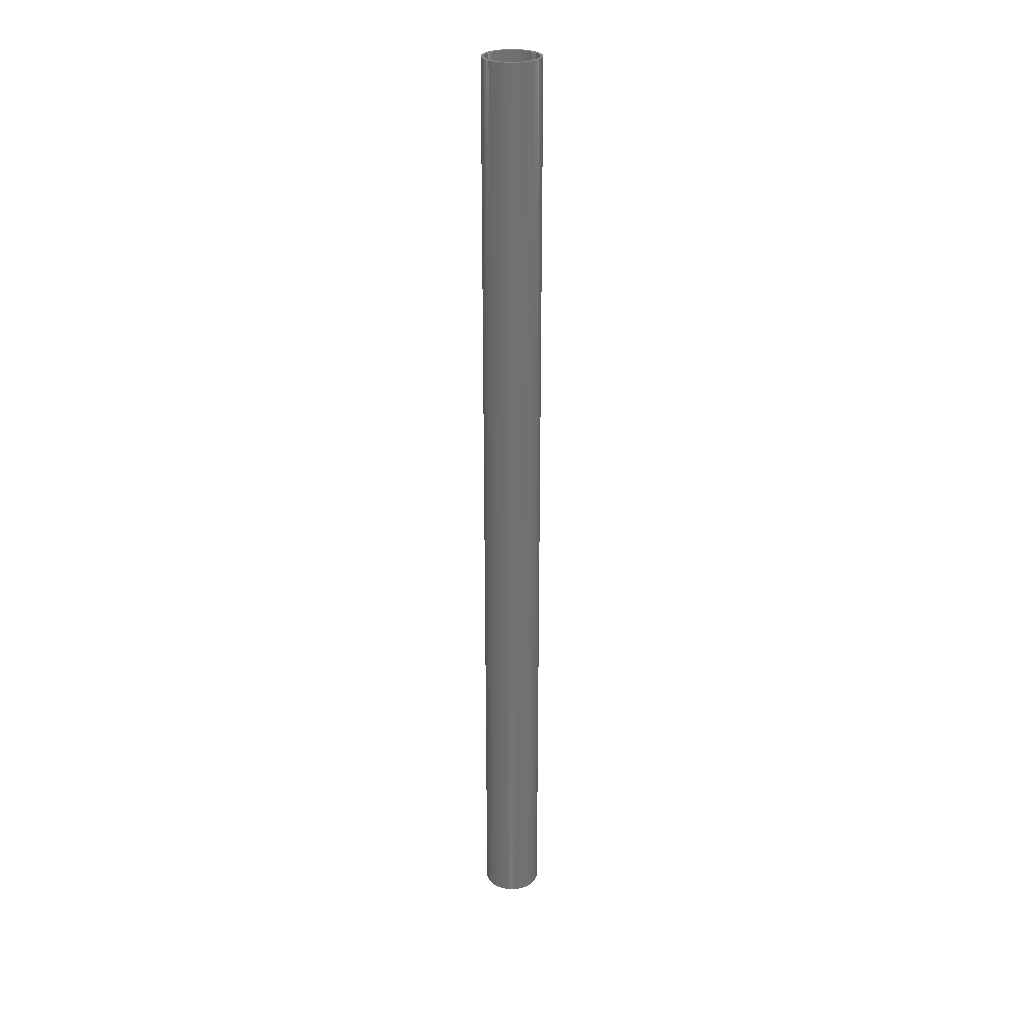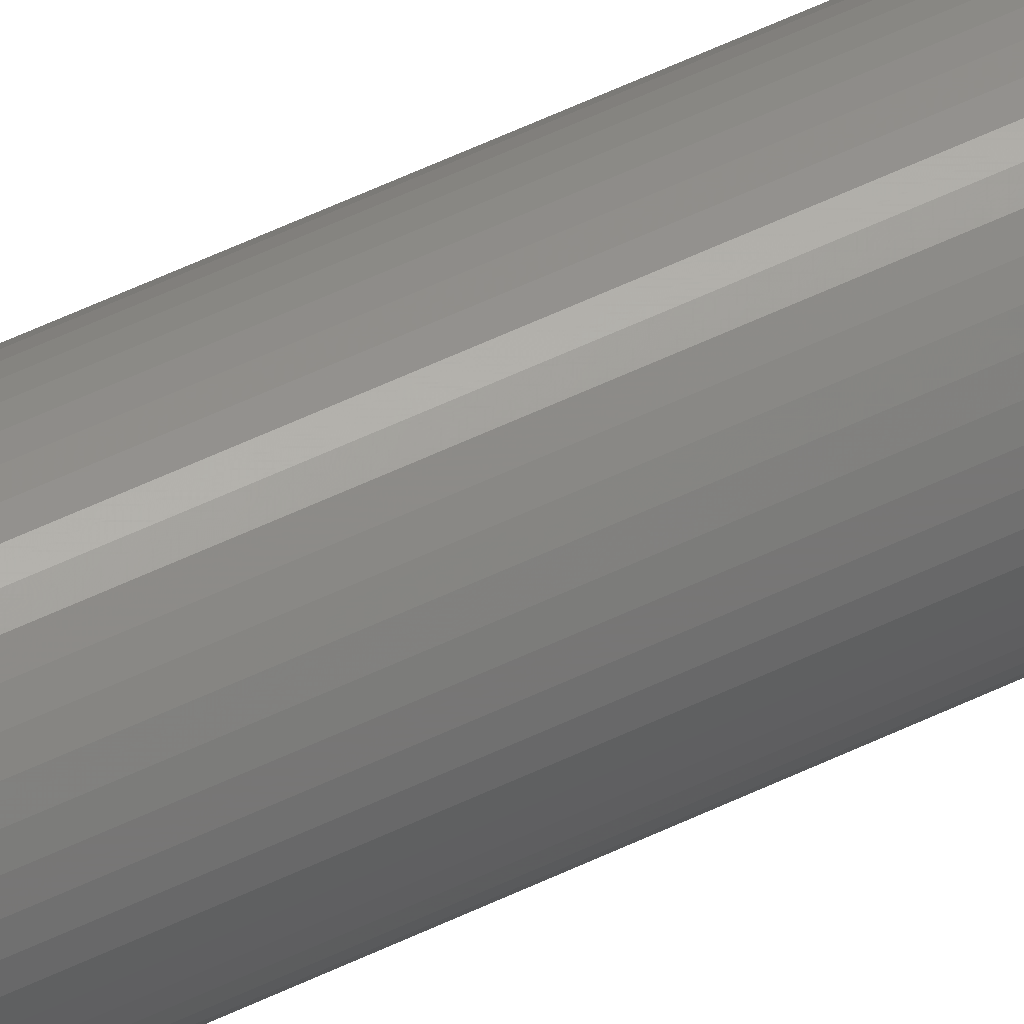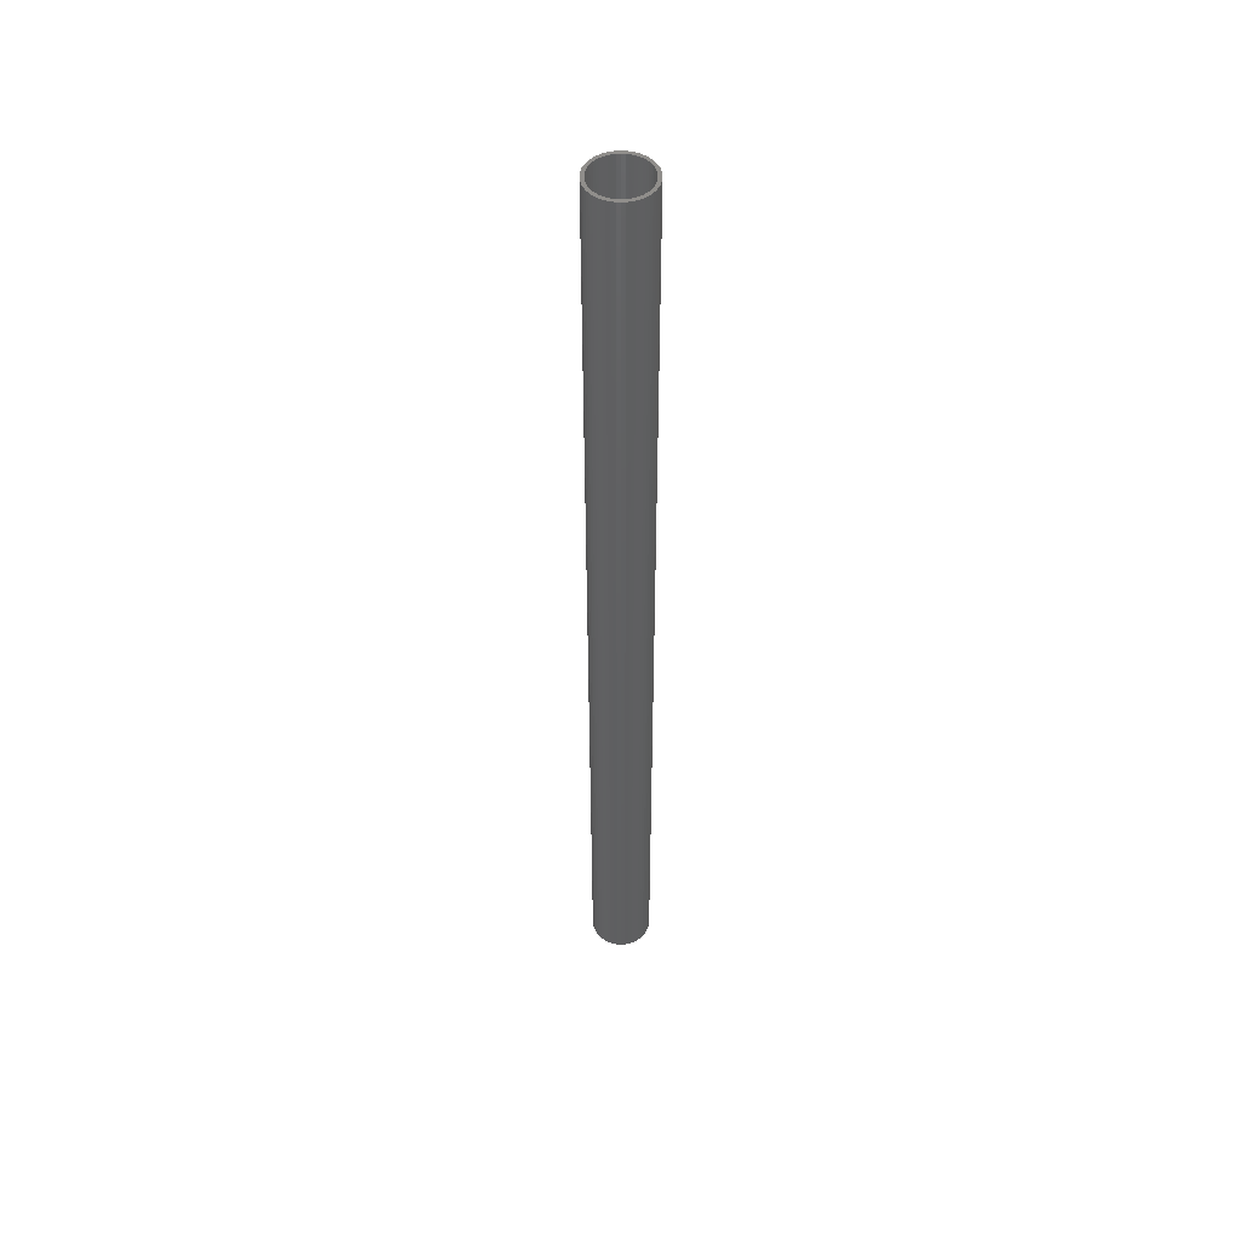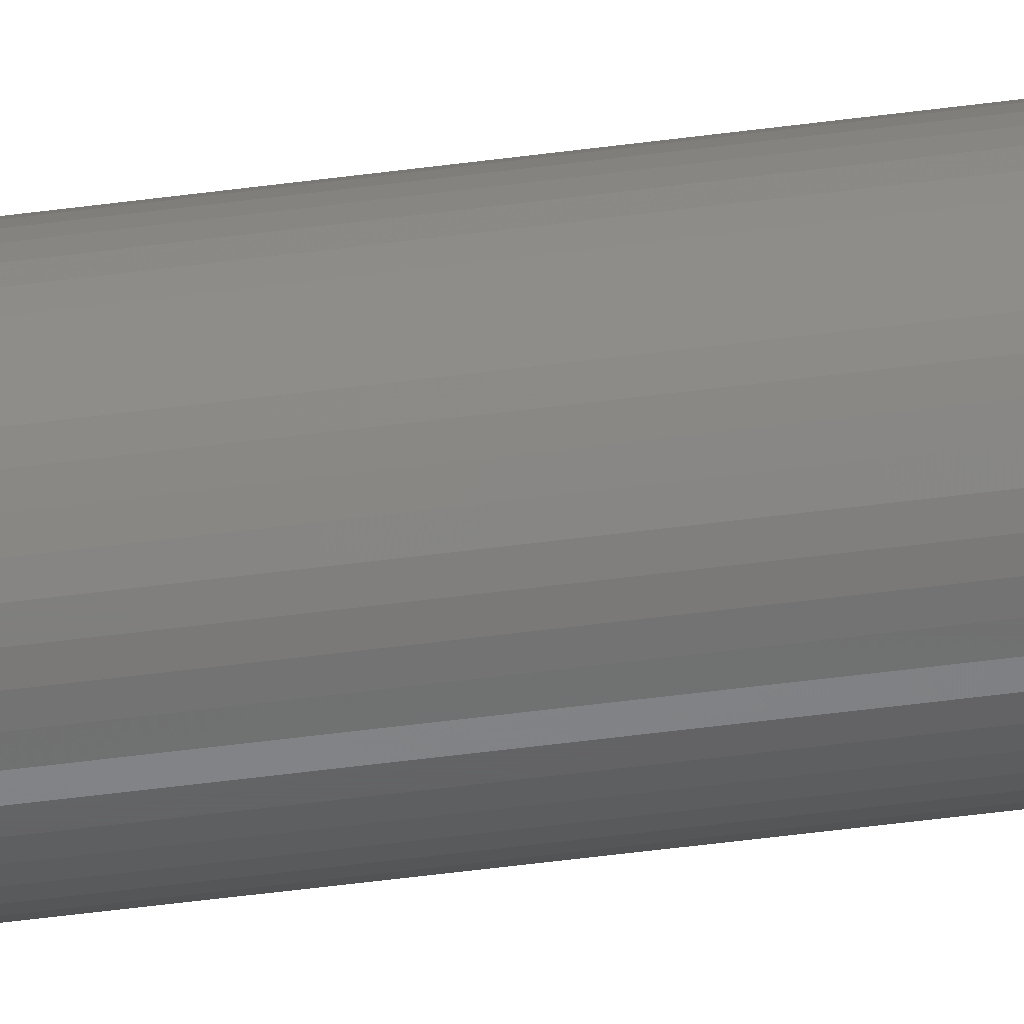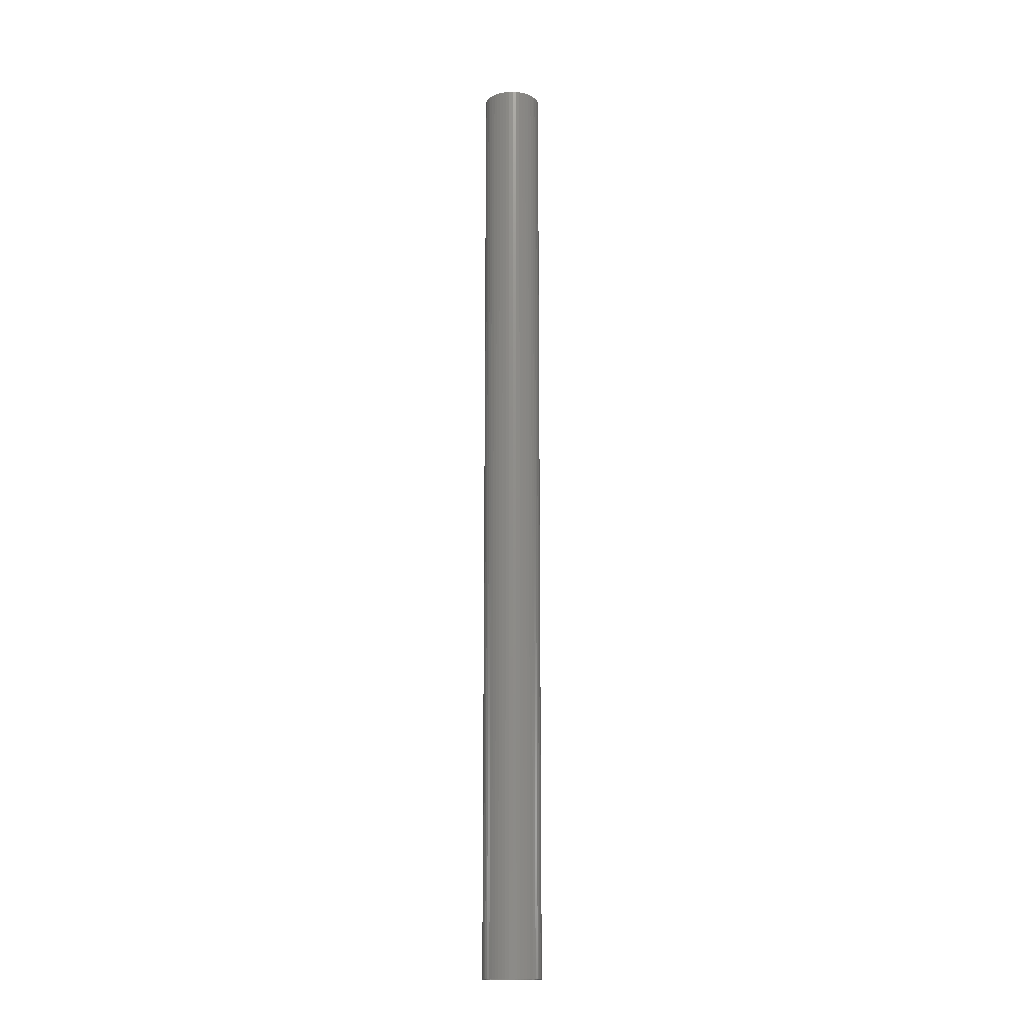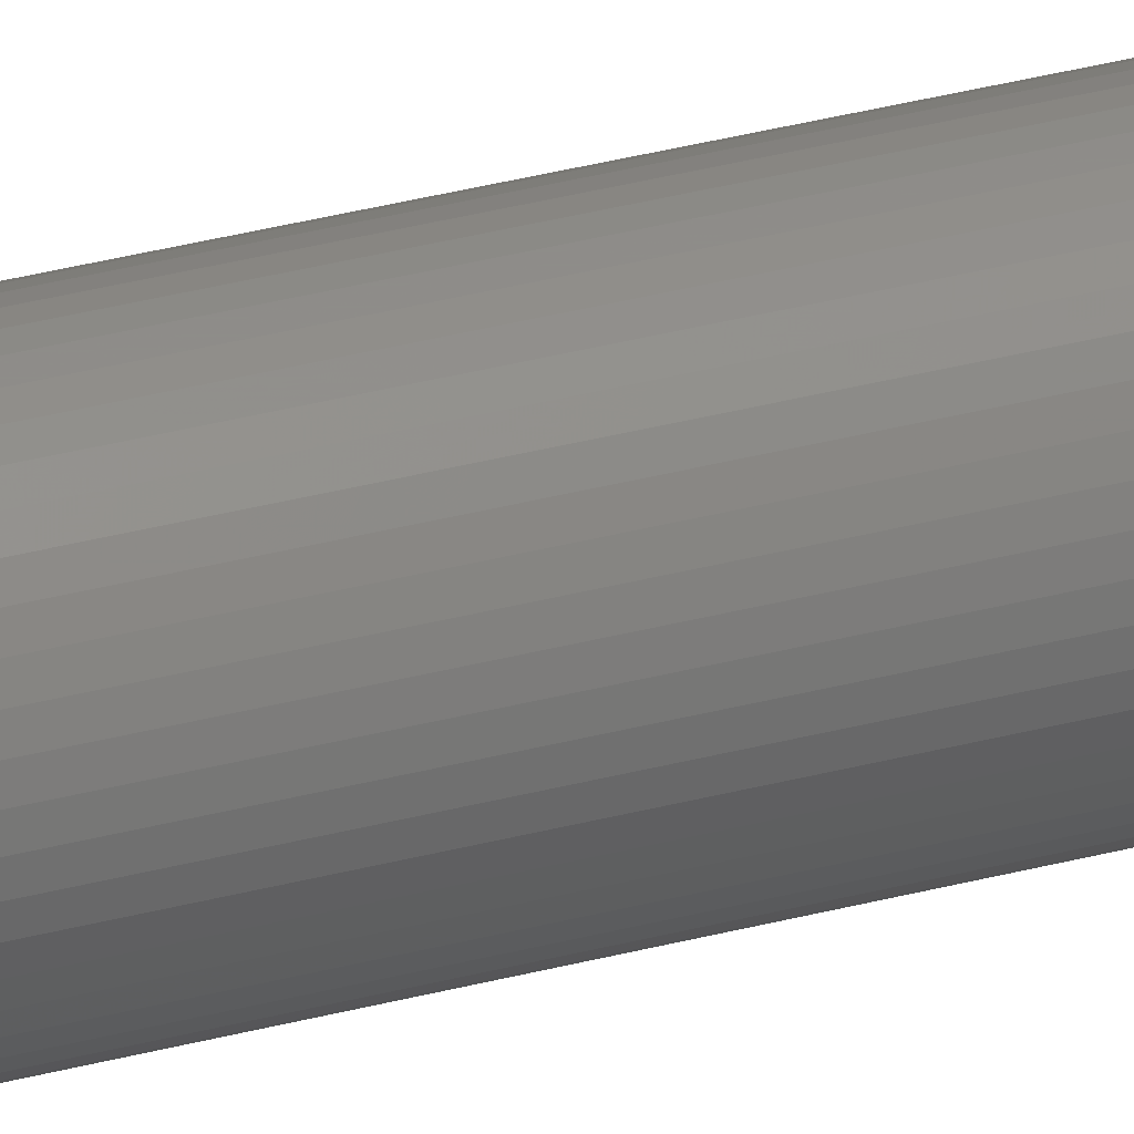
<metadata>
{"format":"stl","ext":"stl","renderer":"f3d","projection":"perspective","resolution":1024,"background":"white","views":[{"elev":26.8,"azim":109.1,"up":"+Z"},{"elev":55.5,"azim":-116.9,"up":"+Y"},{"elev":49.2,"azim":111.6,"up":"+Z"},{"elev":-44.7,"azim":99.1,"up":"+Y"},{"elev":-15.5,"azim":-55.5,"up":"+Z"},{"elev":30.9,"azim":-111.5,"up":"+Y"}]}
</metadata>
<code>
# stl→obj: 200 verts, 400 faces
v 1.75 0 28.5
v 1.736 0.2193 -28.5
v 1.736 0.2193 28.5
v 1.75 0 -28.5
v -1.75 0 -28.5
v -1.736 0.2193 28.5
v -1.736 0.2193 -28.5
v -1.75 0 28.5
v 0.1099 1.747 -28.5
v -0.1099 1.747 28.5
v 0.1099 1.747 28.5
v -0.1099 1.747 -28.5
v -0.1099 -1.747 -28.5
v 0.1099 -1.747 28.5
v -0.1099 -1.747 28.5
v 0.1099 -1.747 -28.5
v 1.276 1.198 -28.5
v 1.115 1.348 28.5
v 1.276 1.198 28.5
v 1.115 1.348 -28.5
v -1.115 1.348 -28.5
v -1.276 1.198 28.5
v -1.115 1.348 28.5
v -1.276 1.198 -28.5
v -0.5408 1.664 -28.5
v -0.7451 1.583 28.5
v -0.5408 1.664 28.5
v -0.7451 1.583 -28.5
v 1.534 -0.8431 28.5
v 1.627 -0.6442 -28.5
v 1.627 -0.6442 28.5
v 1.534 -0.8431 -28.5
v 1.627 0.6442 28.5
v 1.534 0.8431 -28.5
v 1.534 0.8431 28.5
v 1.627 0.6442 -28.5
v 0.7451 1.583 -28.5
v 0.5408 1.664 28.5
v 0.7451 1.583 28.5
v 0.5408 1.664 -28.5
v 0.9377 1.478 28.5
v 0.9377 1.478 -28.5
v -1.627 0.6442 -28.5
v -1.534 0.8431 28.5
v -1.534 0.8431 -28.5
v -1.627 0.6442 28.5
v -1.416 1.029 -28.5
v -1.416 1.029 28.5
v 1.55 0 28.5
v 1.538 0.1943 28.5
v 1.695 0.4352 28.5
v 1.736 -0.2193 28.5
v 1.501 0.3855 28.5
v 1.538 -0.1943 28.5
v 1.695 -0.4352 28.5
v 1.441 0.5706 28.5
v 1.358 0.7467 28.5
v 1.416 1.029 28.5
v 1.254 0.9111 28.5
v 1.13 1.061 28.5
v 0.988 1.194 28.5
v 0.8305 1.309 28.5
v 0.66 1.402 28.5
v 0.479 1.474 28.5
v 0.3279 1.719 28.5
v 0.2904 1.523 28.5
v 0.09732 1.547 28.5
v -0.09732 1.547 28.5
v -0.2904 1.523 28.5
v -0.3279 1.719 28.5
v -0.479 1.474 28.5
v -0.66 1.402 28.5
v -0.8305 1.309 28.5
v -0.9377 1.478 28.5
v -0.988 1.194 28.5
v -1.13 1.061 28.5
v -1.254 0.9111 28.5
v -1.358 0.7467 28.5
v -1.441 0.5706 28.5
v -1.501 0.3855 28.5
v -1.695 0.4352 28.5
v -1.538 0.1943 28.5
v 1.501 -0.3855 28.5
v 1.441 -0.5706 28.5
v 1.358 -0.7467 28.5
v 1.416 -1.029 28.5
v 1.254 -0.9111 28.5
v 1.276 -1.198 28.5
v 1.13 -1.061 28.5
v 1.115 -1.348 28.5
v 0.988 -1.194 28.5
v 0.9377 -1.478 28.5
v 0.8305 -1.309 28.5
v 0.7451 -1.583 28.5
v 0.66 -1.402 28.5
v 0.5408 -1.664 28.5
v 0.479 -1.474 28.5
v 0.3279 -1.719 28.5
v 0.2904 -1.523 28.5
v 0.09732 -1.547 28.5
v -0.09732 -1.547 28.5
v -0.2904 -1.523 28.5
v -0.3279 -1.719 28.5
v -0.479 -1.474 28.5
v -0.5408 -1.664 28.5
v -0.66 -1.402 28.5
v -0.7451 -1.583 28.5
v -0.8305 -1.309 28.5
v -0.9377 -1.478 28.5
v -0.988 -1.194 28.5
v -1.115 -1.348 28.5
v -1.13 -1.061 28.5
v -1.276 -1.198 28.5
v -1.254 -0.9111 28.5
v -1.416 -1.029 28.5
v -1.358 -0.7467 28.5
v -1.534 -0.8431 28.5
v -1.441 -0.5706 28.5
v -1.627 -0.6442 28.5
v -1.501 -0.3855 28.5
v -1.695 -0.4352 28.5
v -1.538 -0.1943 28.5
v -1.736 -0.2193 28.5
v -1.55 0 28.5
v -0.9377 1.478 -28.5
v -0.3279 1.719 -28.5
v 1.55 0 -28.5
v 1.736 -0.2193 -28.5
v 1.538 -0.1943 -28.5
v 1.695 -0.4352 -28.5
v 1.501 -0.3855 -28.5
v 1.538 0.1943 -28.5
v 1.695 0.4352 -28.5
v 1.441 -0.5706 -28.5
v 1.358 -0.7467 -28.5
v 1.416 -1.029 -28.5
v 1.254 -0.9111 -28.5
v 1.276 -1.198 -28.5
v 1.13 -1.061 -28.5
v 1.115 -1.348 -28.5
v 0.988 -1.194 -28.5
v 0.9377 -1.478 -28.5
v 0.8305 -1.309 -28.5
v 0.7451 -1.583 -28.5
v 0.66 -1.402 -28.5
v 0.5408 -1.664 -28.5
v 0.479 -1.474 -28.5
v 0.3279 -1.719 -28.5
v 0.2904 -1.523 -28.5
v 0.09732 -1.547 -28.5
v -0.09732 -1.547 -28.5
v -0.2904 -1.523 -28.5
v -0.3279 -1.719 -28.5
v -0.479 -1.474 -28.5
v -0.5408 -1.664 -28.5
v -0.66 -1.402 -28.5
v -0.7451 -1.583 -28.5
v -0.8305 -1.309 -28.5
v -0.9377 -1.478 -28.5
v -0.988 -1.194 -28.5
v -1.115 -1.348 -28.5
v -1.13 -1.061 -28.5
v -1.276 -1.198 -28.5
v -1.254 -0.9111 -28.5
v -1.416 -1.029 -28.5
v -1.358 -0.7467 -28.5
v -1.534 -0.8431 -28.5
v -1.441 -0.5706 -28.5
v -1.627 -0.6442 -28.5
v -1.501 -0.3855 -28.5
v -1.695 -0.4352 -28.5
v -1.538 -0.1943 -28.5
v 1.501 0.3855 -28.5
v 1.441 0.5706 -28.5
v 1.358 0.7467 -28.5
v 1.416 1.029 -28.5
v 1.254 0.9111 -28.5
v 1.13 1.061 -28.5
v 0.988 1.194 -28.5
v 0.8305 1.309 -28.5
v 0.66 1.402 -28.5
v 0.479 1.474 -28.5
v 0.3279 1.719 -28.5
v 0.2904 1.523 -28.5
v 0.09732 1.547 -28.5
v -0.09732 1.547 -28.5
v -0.2904 1.523 -28.5
v -0.479 1.474 -28.5
v -0.66 1.402 -28.5
v -0.8305 1.309 -28.5
v -0.988 1.194 -28.5
v -1.13 1.061 -28.5
v -1.254 0.9111 -28.5
v -1.358 0.7467 -28.5
v -1.441 0.5706 -28.5
v -1.501 0.3855 -28.5
v -1.695 0.4352 -28.5
v -1.538 0.1943 -28.5
v -1.55 0 -28.5
v -1.736 -0.2193 -28.5
f 1 2 3
f 2 1 4
f 5 6 7
f 6 5 8
f 9 10 11
f 10 9 12
f 13 14 15
f 14 13 16
f 17 18 19
f 18 17 20
f 21 22 23
f 22 21 24
f 25 26 27
f 26 25 28
f 29 30 31
f 30 29 32
f 33 34 35
f 34 33 36
f 37 38 39
f 38 37 40
f 20 41 18
f 41 20 42
f 43 44 45
f 44 43 46
f 47 22 24
f 22 47 48
f 49 1 3
f 50 3 51
f 1 49 52
f 53 51 33
f 54 52 49
f 52 54 55
f 3 50 49
f 56 33 35
f 51 53 50
f 33 56 53
f 57 35 58
f 35 57 56
f 59 58 19
f 58 59 57
f 19 60 59
f 18 60 19
f 18 61 60
f 41 61 18
f 41 62 61
f 39 62 41
f 39 63 62
f 38 63 39
f 38 64 63
f 65 64 38
f 65 66 64
f 11 66 65
f 11 67 66
f 11 68 67
f 10 68 11
f 10 69 68
f 70 69 10
f 70 71 69
f 27 71 70
f 27 72 71
f 26 72 27
f 26 73 72
f 74 73 26
f 74 75 73
f 23 75 74
f 23 76 75
f 22 76 23
f 76 22 77
f 48 77 22
f 77 48 78
f 44 78 48
f 78 44 79
f 46 79 44
f 79 46 80
f 81 80 46
f 80 81 82
f 83 55 54
f 55 83 31
f 84 31 83
f 31 84 29
f 85 29 84
f 29 85 86
f 87 86 85
f 86 87 88
f 89 88 87
f 89 90 88
f 91 90 89
f 91 92 90
f 93 92 91
f 93 94 92
f 95 94 93
f 95 96 94
f 97 96 95
f 97 98 96
f 99 98 97
f 99 14 98
f 100 14 99
f 101 14 100
f 101 15 14
f 102 15 101
f 102 103 15
f 104 103 102
f 104 105 103
f 106 105 104
f 106 107 105
f 108 107 106
f 108 109 107
f 110 109 108
f 110 111 109
f 112 111 110
f 113 112 114
f 112 113 111
f 115 114 116
f 114 115 113
f 117 116 118
f 119 118 120
f 116 117 115
f 121 120 122
f 123 122 124
f 6 82 81
f 118 119 117
f 82 6 124
f 120 121 119
f 8 124 6
f 122 123 121
f 124 8 123
f 28 74 26
f 74 28 125
f 126 27 70
f 27 126 25
f 127 4 128
f 129 128 130
f 4 127 2
f 131 130 30
f 132 2 127
f 2 132 133
f 128 129 127
f 134 30 32
f 130 131 129
f 30 134 131
f 135 32 136
f 32 135 134
f 137 136 138
f 136 137 135
f 138 139 137
f 140 139 138
f 140 141 139
f 142 141 140
f 142 143 141
f 144 143 142
f 144 145 143
f 146 145 144
f 146 147 145
f 148 147 146
f 148 149 147
f 16 149 148
f 16 150 149
f 16 151 150
f 13 151 16
f 13 152 151
f 153 152 13
f 153 154 152
f 155 154 153
f 155 156 154
f 157 156 155
f 157 158 156
f 159 158 157
f 159 160 158
f 161 160 159
f 161 162 160
f 163 162 161
f 162 163 164
f 165 164 163
f 164 165 166
f 167 166 165
f 166 167 168
f 169 168 167
f 168 169 170
f 171 170 169
f 170 171 172
f 173 133 132
f 133 173 36
f 174 36 173
f 36 174 34
f 175 34 174
f 34 175 176
f 177 176 175
f 176 177 17
f 178 17 177
f 178 20 17
f 179 20 178
f 179 42 20
f 180 42 179
f 180 37 42
f 181 37 180
f 181 40 37
f 182 40 181
f 182 183 40
f 184 183 182
f 184 9 183
f 185 9 184
f 186 9 185
f 186 12 9
f 187 12 186
f 187 126 12
f 188 126 187
f 188 25 126
f 189 25 188
f 189 28 25
f 190 28 189
f 190 125 28
f 191 125 190
f 191 21 125
f 192 21 191
f 24 192 193
f 192 24 21
f 47 193 194
f 193 47 24
f 45 194 195
f 43 195 196
f 194 45 47
f 197 196 198
f 7 198 199
f 200 172 171
f 195 43 45
f 172 200 199
f 196 197 43
f 5 199 200
f 198 7 197
f 199 5 7
f 146 94 96
f 94 146 144
f 51 36 33
f 36 51 133
f 3 133 51
f 133 3 2
f 58 17 19
f 17 58 176
f 35 176 58
f 176 35 34
f 40 65 38
f 65 40 183
f 183 11 65
f 11 183 9
f 42 39 41
f 39 42 37
f 45 48 47
f 48 45 44
f 197 46 43
f 46 197 81
f 7 81 197
f 81 7 6
f 125 23 74
f 23 125 21
f 12 70 10
f 70 12 126
f 52 4 1
f 4 52 128
f 88 136 86
f 136 88 138
f 167 119 169
f 119 167 117
f 163 115 165
f 115 163 113
f 144 92 94
f 92 144 142
f 31 130 55
f 130 31 30
f 86 32 29
f 32 86 136
f 171 123 200
f 123 171 121
f 200 8 5
f 8 200 123
f 169 121 171
f 121 169 119
f 142 90 92
f 90 142 140
f 148 96 98
f 96 148 146
f 16 98 14
f 98 16 148
f 55 128 52
f 128 55 130
f 153 15 103
f 15 153 13
f 157 105 107
f 105 157 155
f 155 103 105
f 103 155 153
f 165 117 167
f 117 165 115
f 140 88 90
f 88 140 138
f 161 109 111
f 109 161 159
f 163 111 113
f 111 163 161
f 159 107 109
f 107 159 157
f 174 57 175
f 57 174 56
f 80 195 79
f 195 80 196
f 175 59 177
f 59 175 57
f 184 64 66
f 64 184 182
f 182 63 64
f 63 182 181
f 189 71 72
f 71 189 188
f 79 194 78
f 194 79 195
f 129 49 127
f 49 129 54
f 143 95 93
f 95 143 145
f 185 66 67
f 66 185 184
f 180 61 62
f 61 180 179
f 77 192 76
f 192 77 193
f 190 72 73
f 72 190 189
f 191 73 75
f 73 191 190
f 127 50 132
f 50 127 49
f 139 91 89
f 91 139 141
f 134 83 131
f 83 134 84
f 151 102 101
f 102 151 152
f 173 56 174
f 56 173 53
f 179 60 61
f 60 179 178
f 177 60 178
f 60 177 59
f 186 67 68
f 67 186 185
f 181 62 63
f 62 181 180
f 124 198 82
f 198 124 199
f 82 196 80
f 196 82 198
f 78 193 77
f 193 78 194
f 187 68 69
f 68 187 186
f 188 69 71
f 69 188 187
f 192 75 76
f 75 192 191
f 131 54 129
f 54 131 83
f 137 85 135
f 85 137 87
f 135 84 134
f 84 135 85
f 152 104 102
f 104 152 154
f 139 87 137
f 87 139 89
f 132 53 173
f 53 132 50
f 122 199 124
f 199 122 172
f 118 170 120
f 170 118 168
f 112 164 114
f 164 112 162
f 116 168 118
f 168 116 166
f 149 100 99
f 100 149 150
f 145 97 95
f 97 145 147
f 147 99 97
f 99 147 149
f 141 93 91
f 93 141 143
f 160 112 110
f 112 160 162
f 150 101 100
f 101 150 151
f 158 110 108
f 110 158 160
f 156 108 106
f 108 156 158
f 120 172 122
f 172 120 170
f 114 166 116
f 166 114 164
f 154 106 104
f 106 154 156

</code>
